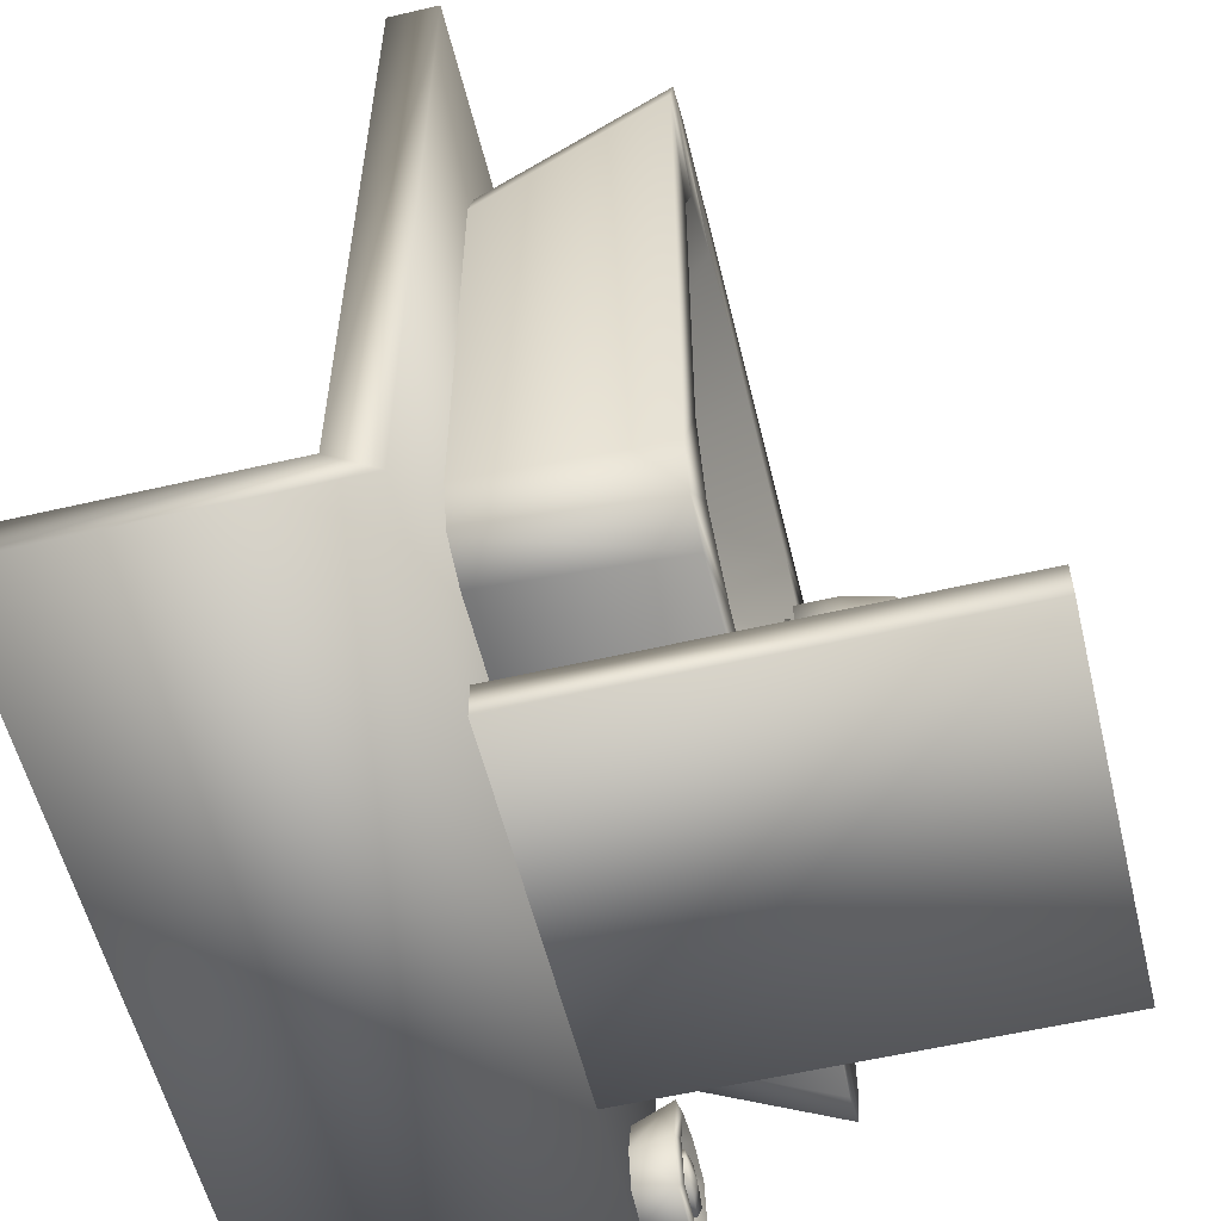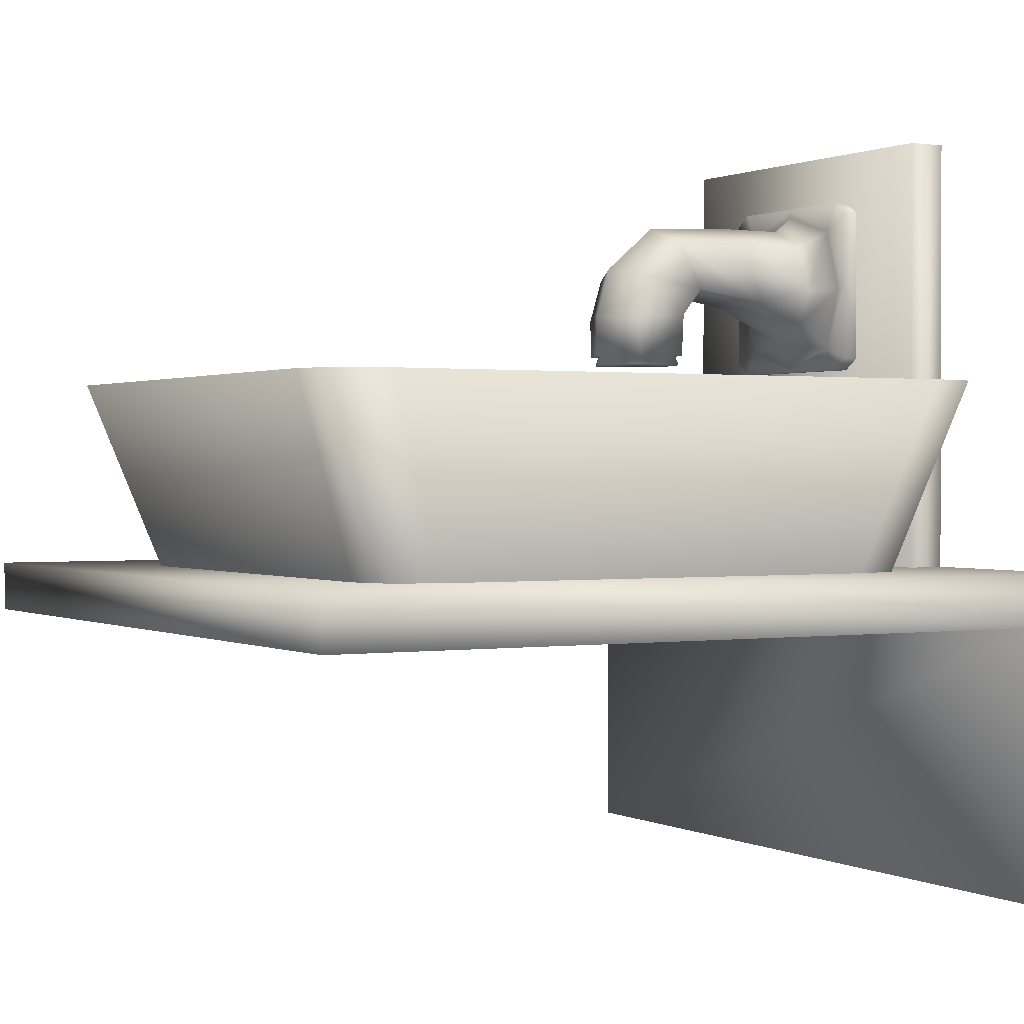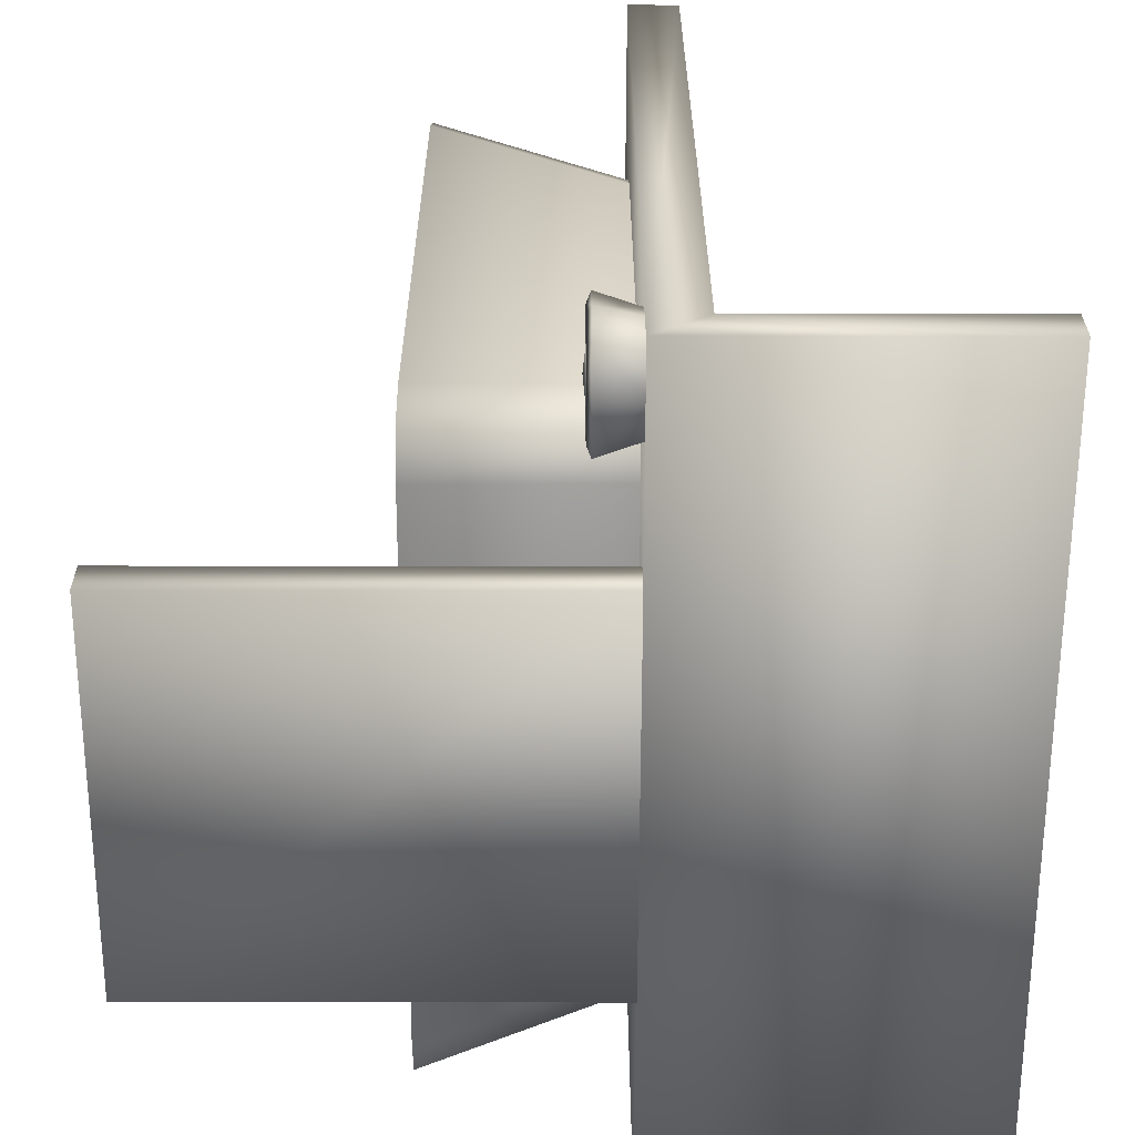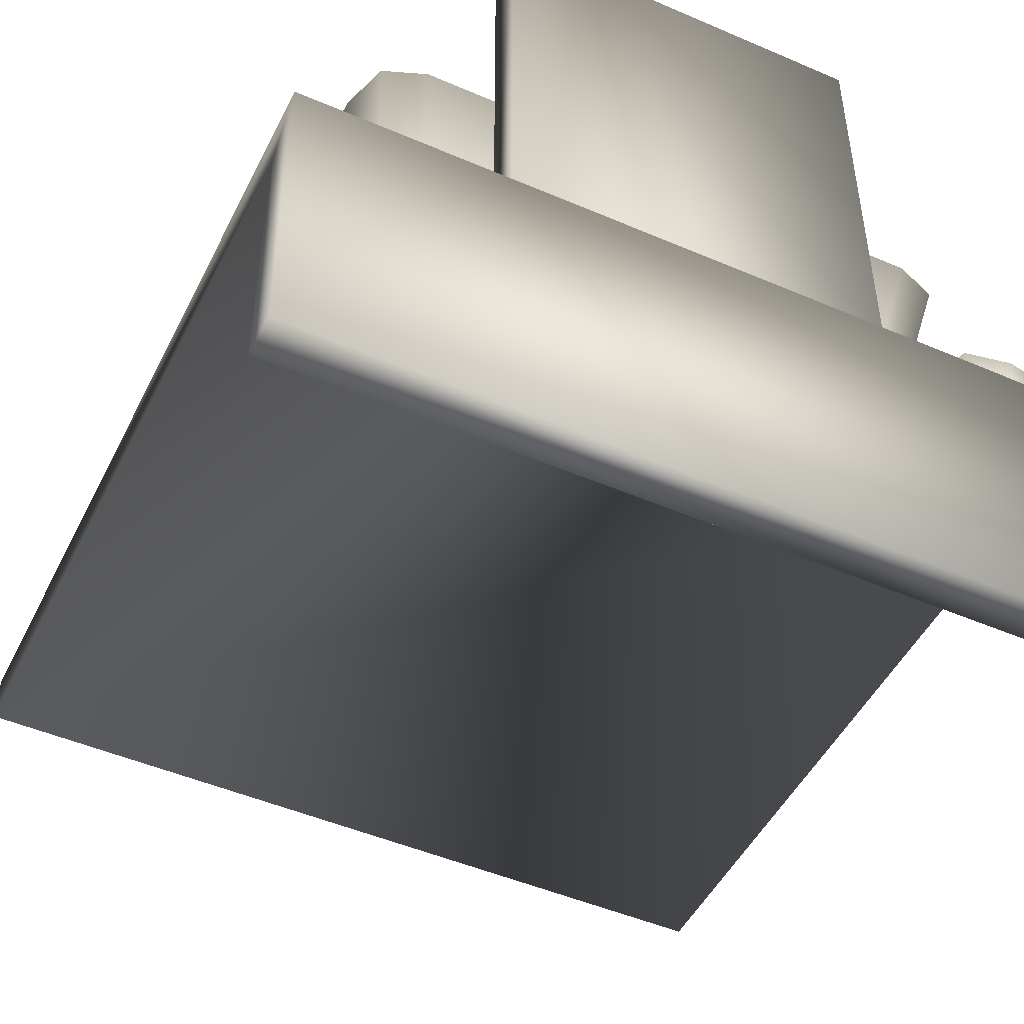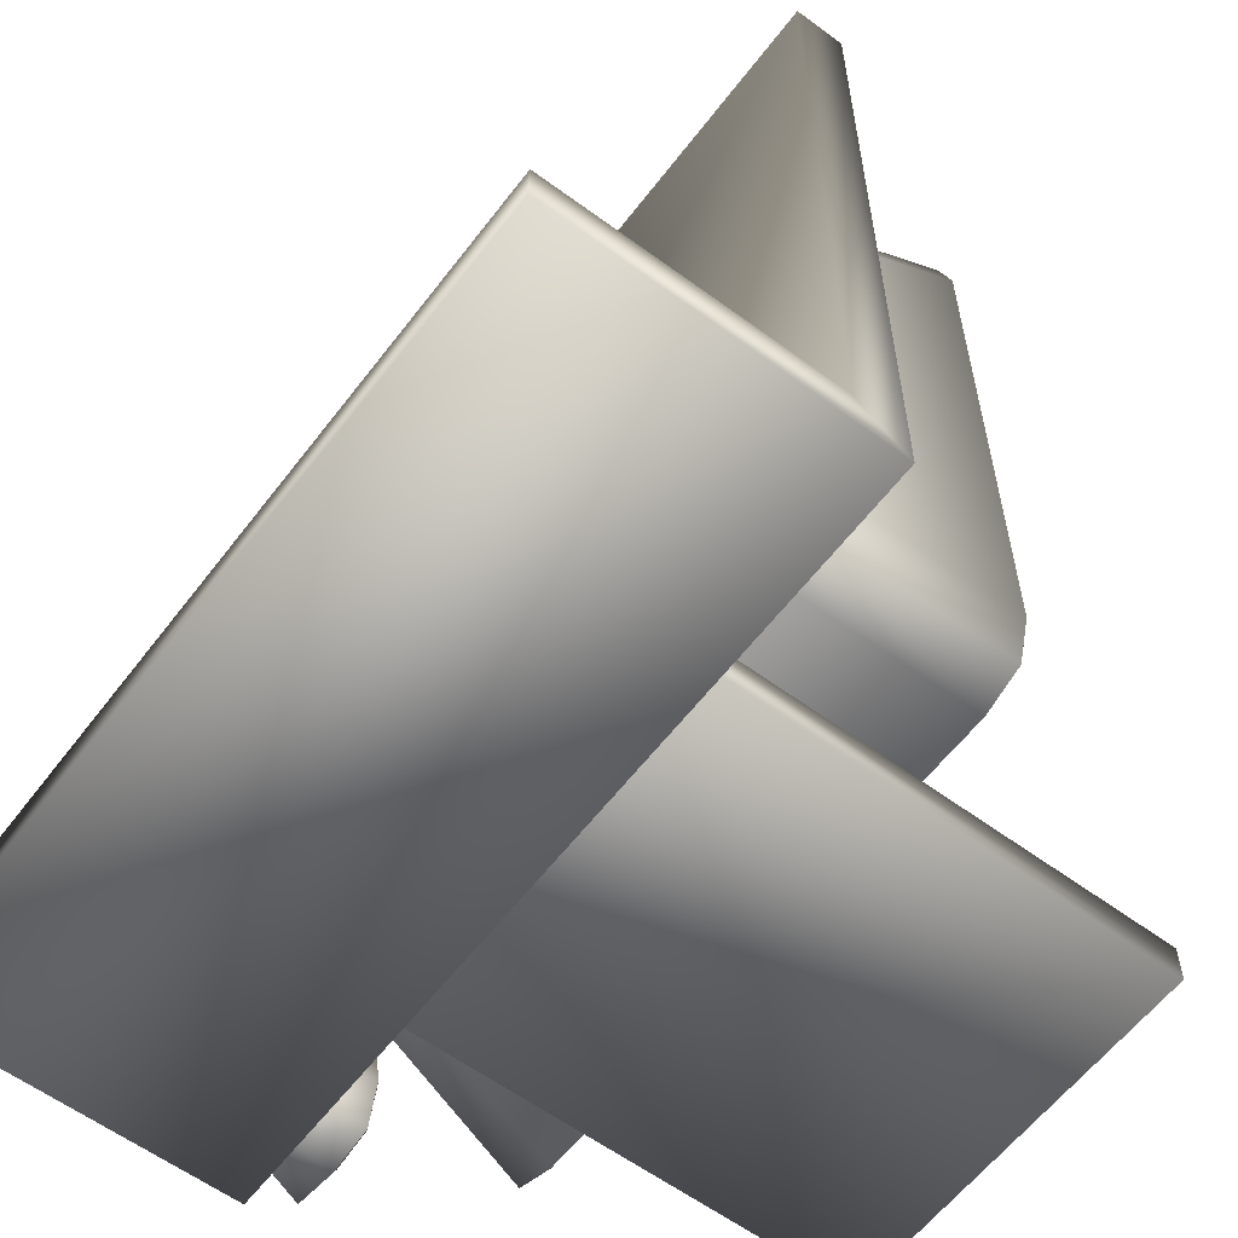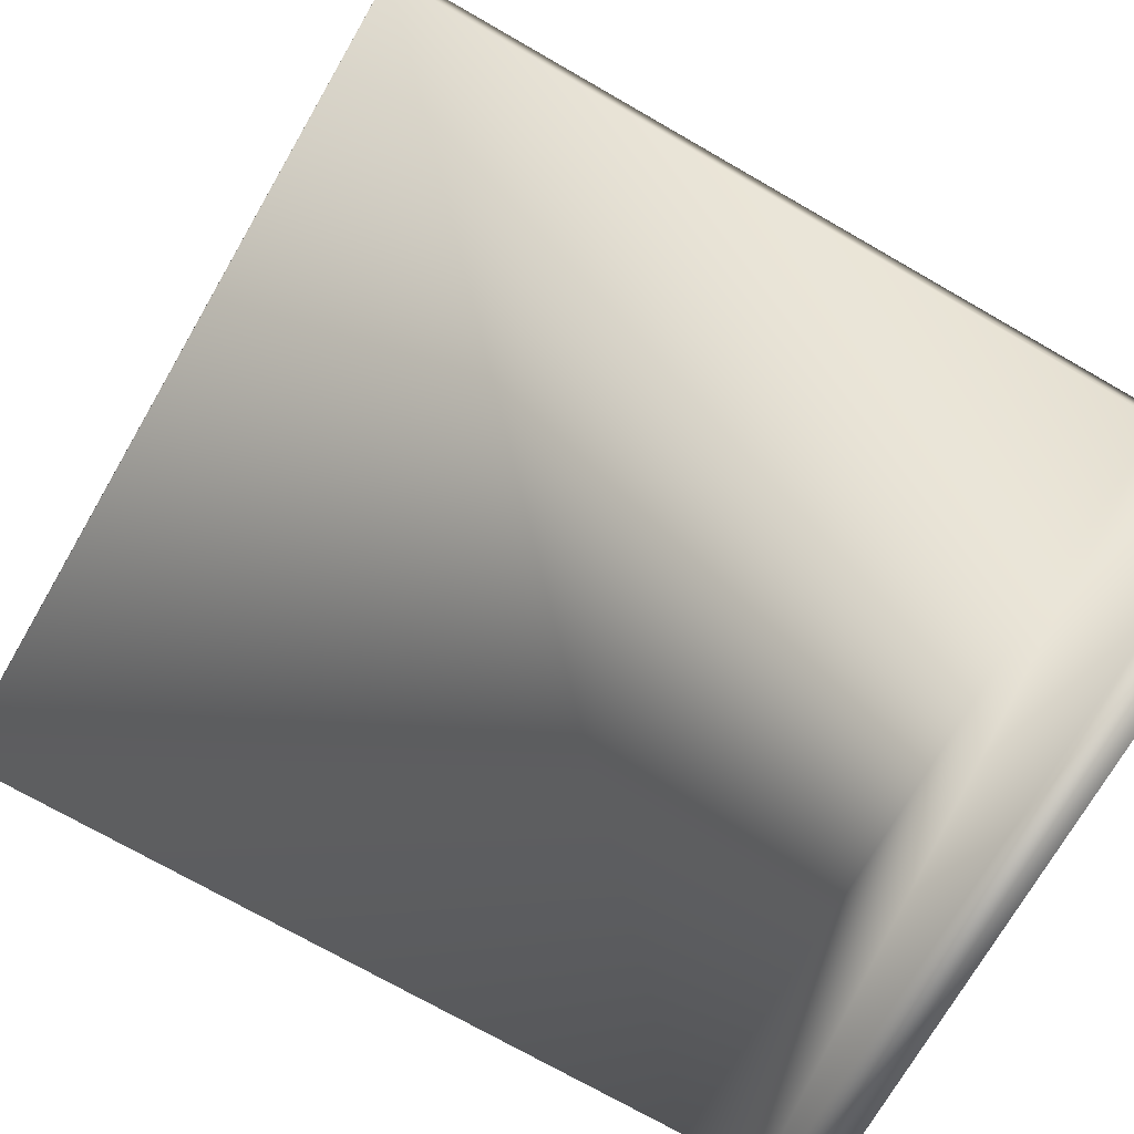
<metadata>
{"format":"obj","ext":"obj","renderer":"f3d","projection":"perspective","resolution":1024,"background":"white","views":[{"elev":-56.7,"azim":103.7,"up":"+Z"},{"elev":0.9,"azim":60.7,"up":"+Y"},{"elev":-62.1,"azim":-90.1,"up":"+Z"},{"elev":-48.4,"azim":154.3,"up":"+Y"},{"elev":-59.7,"azim":52.9,"up":"+Z"},{"elev":-71.9,"azim":60.0,"up":"+Y"}]}
</metadata>
<code>
v  62.27 76.21 -95.53
v  62.27 85.71 -95.53
v  62.27 85.71 -92.97
v  62.27 76.21 -92.97
v  60.1 65.26 -92.97
v  50 65.26 -92.97
v  50 65.26 -95.53
v  60.09 65.26 -95.53
v  60.09 87.16 -95.53
v  50 87.16 -95.53
v  50 87.16 -92.97
v  60.1 87.16 -92.97
v  50 85.97 -92.97
v  50 84.04 -90.55
v  55.87 81.61 -90.55
v  58.25 83.54 -92.97
v  57.55 75.74 -90.55
v  60.68 75.74 -92.97
v  55.87 71.69 -90.55
v  58.25 68.05 -92.97
v  50 69.52 -90.55
v  50 65.8 -92.97
v  54.57 65.68 -65.1
v  50 65.68 -62.57
v  50 65.68 -68.5
v  55.4 65.68 -68.47
v  54.06 65.68 -72.47
v  50 65.68 -73.42
v  62.27 66.71 -95.53
v  62.27 66.71 -92.97
v  50 84.06 -81.19
v  55.24 81.65 -81.76
v  55.51 74.11 -84.45
v  50 72.97 -83.96
v  55.06 81.42 -71.93
v  50 83.54 -70.77
v  55.1 75.56 -75.24
v  50 74.84 -75.65
v  50 78.1 -64.37
v  55.48 76.95 -66.51
v  55.17 72.22 -72.51
v  50 72.25 -73.51
v  56.06 66.85 -65.34
v  55.93 71.58 -65.12
v  50 71.93 -62.56
v  50 66.85 -62.37
v  55.71 66.85 -68.45
v  54.45 66.87 -72.71
v  50 66.87 -73.66
v  50 66.85 -63.06
v  54.37 66.85 -65.38
v  55.13 66.85 -68.45
v  53.91 66.81 -72.04
v  50 66.81 -72.99
v  37.73 76.21 -95.53
v  37.73 76.21 -92.97
v  37.73 85.71 -92.97
v  37.73 85.71 -95.53
v  39.9 65.26 -92.97
v  39.91 65.26 -95.53
v  39.91 87.16 -95.53
v  39.9 87.16 -92.97
v  41.75 83.54 -92.97
v  44.13 81.61 -90.55
v  39.32 75.74 -92.97
v  42.45 75.74 -90.55
v  41.75 68.05 -92.97
v  44.13 71.69 -90.55
v  45.43 65.68 -65.1
v  44.6 65.68 -68.47
v  45.94 65.68 -72.47
v  37.73 66.71 -95.53
v  37.73 66.71 -92.97
v  44.76 81.65 -81.76
v  44.49 74.11 -84.45
v  44.94 81.42 -71.93
v  44.9 75.56 -75.24
v  44.52 76.95 -66.51
v  44.83 72.22 -72.51
v  43.94 66.85 -65.34
v  44.07 71.58 -65.12
v  44.29 66.85 -68.45
v  45.55 66.87 -72.71
v  45.63 66.85 -65.38
v  44.87 66.85 -68.45
v  46.09 66.81 -72.04
v  100 -0 -94.84
v  0.0276 -0 -94.84
v  0.0276 -0 -100
v  100 -0 -100
v  -0.0108 39.7 -0
v  0.0276 33.48 -0
v  100 33.48 -0
v  100 39.7 -0
v  100 39.7 -100
v  -0.0108 39.7 -100
v  0.0276 33.48 -94.84
v  100 33.48 -94.84
v  50.01 63.02 -5.314
v  17.57 63.02 -5.314
v  21.9 38.14 -14.43
v  50.01 38.14 -14.43
v  30.67 46.94 -29.97
v  30.67 46.94 -70.03
v  26.39 46.94 -62.36
v  26.39 46.94 -37.64
v  50.01 63.02 -12.26
v  29.61 63.02 -14.19
v  50.01 46.94 -24.78
v  36.38 46.94 -26.07
v  12.34 63.02 -7.293
v  10.59 63.02 -13.23
v  14.92 38.14 -22.35
v  16.66 38.14 -16.41
v  20.42 63.02 -18.18
v  16.68 63.02 -27.58
v  50.01 38.14 -85.57
v  21.9 38.14 -85.57
v  17.57 63.02 -94.69
v  50.01 63.02 -94.69
v  10.59 63.02 -86.77
v  14.92 38.14 -77.65
v  16.68 63.02 -72.42
v  29.61 63.02 -85.81
v  50.01 63.02 -87.74
v  36.38 46.94 -73.93
v  50.01 46.94 -75.22
v  12.34 63.02 -92.71
v  16.66 38.14 -83.59
v  20.42 63.02 -81.82
v  78.11 38.14 -14.43
v  82.44 63.02 -5.314
v  69.35 46.94 -29.97
v  73.62 46.94 -37.64
v  73.62 46.94 -62.36
v  69.35 46.94 -70.03
v  70.41 63.02 -14.19
v  63.63 46.94 -26.07
v  87.68 63.02 -7.293
v  83.35 38.14 -16.41
v  85.1 38.14 -22.35
v  89.42 63.02 -13.23
v  79.59 63.02 -18.18
v  83.33 63.02 -27.58
v  82.44 63.02 -94.69
v  78.11 38.14 -85.57
v  85.1 38.14 -77.65
v  89.42 63.02 -86.77
v  83.33 63.02 -72.42
v  70.41 63.02 -85.81
v  63.63 46.94 -73.93
v  87.68 63.02 -92.71
v  83.35 38.14 -83.59
v  79.59 63.02 -81.82
v  42.68 43.98 -50
v  44.83 43.98 -44.83
v  44.83 48.18 -44.83
v  42.68 48.18 -50
v  50 43.98 -42.68
v  50 48.18 -42.68
v  50 48.18 -50
v  57.32 43.98 -50
v  57.32 48.18 -50
v  55.17 48.18 -44.83
v  55.17 43.98 -44.83
v  44.83 48.18 -55.17
v  44.83 43.98 -55.17
v  50 48.18 -57.32
v  50 43.98 -57.32
v  55.17 43.98 -55.17
v  55.17 48.18 -55.17
v  26.19 39.04 -94.77
v  26.19 93.6 -94.77
v  26.2 93.6 -99.56
v  26.2 39.04 -99.56
v  73.82 39.04 -94.77
v  73.82 93.6 -94.77
v  73.8 93.6 -99.56
v  73.8 39.04 -99.56
v  2.702 39.39 -87.2
v  1.53 44.65 -85.64
v  0.4531 44.65 -91.78
v  1.665 39.39 -91.78
v  3.581 42.51 -87.53
v  7.413 42.51 -86.57
v  7.413 42.51 -91.78
v  2.542 42.51 -91.78
v  2.52 45.16 -86.6
v  1.45 45.16 -91.78
v  7.413 39.39 -86.28
v  7.413 44.65 -84.6
v  7.413 45.16 -85.57
v  13.16 39.39 -91.78
v  14.37 44.65 -91.78
v  13.3 44.65 -85.64
v  12.12 39.39 -87.2
v  11.24 42.51 -87.53
v  12.28 42.51 -91.78
v  13.38 45.16 -91.78
v  12.31 45.16 -86.6
v  1.53 44.65 -97.92
v  2.702 39.39 -96.36
v  7.413 42.51 -96.99
v  3.581 42.51 -96.03
v  2.52 45.16 -96.96
v  7.413 44.65 -98.96
v  7.413 39.39 -97.28
v  7.413 45.16 -97.99
v  12.12 39.39 -96.36
v  13.3 44.65 -97.92
v  11.24 42.51 -96.03
v  12.31 45.16 -96.96
v  4.778 43.19 -89.58
v  4.777 44.83 -89.58
v  3.706 45.12 -91.78
v  3.708 42.9 -91.78
v  7.412 45.12 -89.3
v  7.412 45.49 -91.78
v  7.412 42.9 -89.3
v  7.412 42.53 -91.78
v  11.12 45.12 -91.78
v  10.05 44.83 -89.58
v  10.05 43.19 -89.58
v  11.12 42.9 -91.78
v  4.777 44.83 -93.99
v  4.778 43.19 -93.99
v  7.412 45.12 -94.26
v  7.412 42.9 -94.26
v  10.05 43.19 -93.99
v  10.05 44.83 -93.99
g base
f 1 2 3
f 3 4 1
f 5 6 7
f 7 8 5
f 9 10 11
f 11 12 9
f 13 14 15
f 15 16 13
f 16 15 17
f 17 18 16
f 18 17 19
f 19 20 18
f 20 19 21
f 21 22 20
f 23 24 25
f 25 26 23
f 27 26 25
f 25 28 27
f 29 1 4
f 4 30 29
f 4 3 16
f 16 18 4
f 4 18 20
f 20 30 4
f 20 22 6
f 6 5 20
f 11 13 16
f 16 12 11
f 14 31 32
f 32 15 14
f 15 32 17
f 21 19 33
f 33 34 21
f 35 32 31
f 31 36 35
f 33 32 35
f 35 37 33
f 38 34 33
f 33 37 38
f 35 36 39
f 39 40 35
f 37 35 40
f 40 41 37
f 38 37 41
f 41 42 38
f 43 44 45
f 45 46 43
f 41 44 47
f 41 47 48
f 49 42 41
f 41 48 49
f 44 40 39
f 39 45 44
f 41 40 44
f 3 12 16
f 5 30 20
f 29 30 5
f 5 8 29
f 3 2 9
f 9 12 3
f 46 50 51
f 51 43 46
f 43 51 52
f 52 47 43
f 47 52 53
f 53 48 47
f 48 53 54
f 54 49 48
f 50 24 23
f 23 51 50
f 51 23 26
f 26 52 51
f 52 26 27
f 27 53 52
f 53 27 28
f 28 54 53
f 47 44 43
f 17 32 33
f 17 33 19
f 55 56 57
f 57 58 55
f 59 60 7
f 7 6 59
f 61 62 11
f 11 10 61
f 13 63 64
f 64 14 13
f 63 65 66
f 66 64 63
f 65 67 68
f 68 66 65
f 67 22 21
f 21 68 67
f 69 70 25
f 25 24 69
f 71 28 25
f 25 70 71
f 72 73 56
f 56 55 72
f 56 65 63
f 63 57 56
f 56 73 67
f 67 65 56
f 67 59 6
f 6 22 67
f 11 62 63
f 63 13 11
f 14 64 74
f 74 31 14
f 64 66 74
f 21 34 75
f 75 68 21
f 76 36 31
f 31 74 76
f 75 77 76
f 76 74 75
f 38 77 75
f 75 34 38
f 76 78 39
f 39 36 76
f 77 79 78
f 78 76 77
f 38 42 79
f 79 77 38
f 80 46 45
f 45 81 80
f 79 82 81
f 79 83 82
f 49 83 79
f 79 42 49
f 81 45 39
f 39 78 81
f 79 81 78
f 57 63 62
f 59 67 73
f 72 60 59
f 59 73 72
f 57 62 61
f 61 58 57
f 46 80 84
f 84 50 46
f 80 82 85
f 85 84 80
f 82 83 86
f 86 85 82
f 83 49 54
f 54 86 83
f 50 84 69
f 69 24 50
f 84 85 70
f 70 69 84
f 85 86 71
f 71 70 85
f 86 54 28
f 28 71 86
f 82 80 81
f 66 75 74
f 66 68 75
f 87 88 89
f 89 90 87
f 91 92 93
f 93 94 91
f 94 95 96
f 96 91 94
f 93 92 97
f 97 98 93
f 97 96 89
f 89 88 97
f 95 90 89
f 89 96 95
f 98 87 90
f 90 95 98
f 98 97 88
f 88 87 98
f 92 91 96
f 96 97 92
f 94 93 98
f 98 95 94
f 99 100 101
f 101 102 99
f 103 104 105
f 105 106 103
f 100 99 107
f 107 108 100
f 108 107 109
f 109 110 108
f 111 112 113
f 113 114 111
f 115 116 112
f 112 111 115
f 103 106 116
f 116 115 103
f 100 111 114
f 114 101 100
f 108 115 111
f 111 100 108
f 110 103 115
f 115 108 110
f 117 118 119
f 119 120 117
f 112 121 122
f 122 113 112
f 112 116 123
f 123 121 112
f 119 124 125
f 125 120 119
f 116 106 105
f 105 123 116
f 124 126 127
f 127 125 124
f 128 129 122
f 122 121 128
f 130 128 121
f 121 123 130
f 104 130 123
f 123 105 104
f 119 118 129
f 129 128 119
f 124 119 128
f 128 130 124
f 126 124 130
f 130 104 126
f 109 127 126
f 126 110 109
f 110 126 104
f 104 103 110
f 99 102 131
f 131 132 99
f 133 134 135
f 135 136 133
f 132 137 107
f 107 99 132
f 137 138 109
f 109 107 137
f 139 140 141
f 141 142 139
f 143 139 142
f 142 144 143
f 133 143 144
f 144 134 133
f 132 131 140
f 140 139 132
f 137 132 139
f 139 143 137
f 138 137 143
f 143 133 138
f 117 120 145
f 145 146 117
f 142 141 147
f 147 148 142
f 142 148 149
f 149 144 142
f 145 120 125
f 125 150 145
f 144 149 135
f 135 134 144
f 150 125 127
f 127 151 150
f 152 148 147
f 147 153 152
f 154 149 148
f 148 152 154
f 136 135 149
f 149 154 136
f 145 152 153
f 153 146 145
f 150 154 152
f 152 145 150
f 151 136 154
f 154 150 151
f 109 138 151
f 151 127 109
f 138 133 136
f 136 151 138
f 155 156 157
f 157 158 155
f 156 159 160
f 160 157 156
f 158 157 161
f 157 160 161
f 162 163 164
f 164 165 162
f 165 164 160
f 160 159 165
f 163 161 164
f 164 161 160
f 155 158 166
f 166 167 155
f 167 166 168
f 168 169 167
f 158 161 166
f 166 161 168
f 162 170 171
f 171 163 162
f 170 169 168
f 168 171 170
f 163 171 161
f 171 168 161
f 172 173 174
f 174 175 172
f 173 172 176
f 176 177 173
f 175 174 178
f 178 179 175
f 174 173 177
f 177 178 174
f 176 179 178
f 178 177 176
f 180 181 182
f 182 183 180
f 184 185 186
f 186 187 184
f 182 181 188
f 188 189 182
f 189 188 184
f 184 187 189
f 190 191 181
f 181 180 190
f 181 191 192
f 192 188 181
f 188 192 185
f 185 184 188
f 193 194 195
f 195 196 193
f 186 185 197
f 197 198 186
f 194 199 200
f 200 195 194
f 199 198 197
f 197 200 199
f 195 191 190
f 190 196 195
f 195 200 192
f 192 191 195
f 200 197 185
f 185 192 200
f 182 201 202
f 202 183 182
f 186 203 204
f 204 187 186
f 182 189 205
f 205 201 182
f 189 187 204
f 204 205 189
f 201 206 207
f 207 202 201
f 201 205 208
f 208 206 201
f 205 204 203
f 203 208 205
f 193 209 210
f 210 194 193
f 211 203 186
f 186 198 211
f 194 210 212
f 212 199 194
f 199 212 211
f 211 198 199
f 207 206 210
f 210 209 207
f 210 206 208
f 208 212 210
f 212 208 203
f 203 211 212
f 213 214 215
f 215 216 213
f 215 214 217
f 217 218 215
f 219 213 216
f 216 220 219
f 217 214 213
f 213 219 217
f 221 222 223
f 223 224 221
f 221 218 217
f 217 222 221
f 219 220 224
f 224 223 219
f 217 219 223
f 223 222 217
f 215 225 226
f 226 216 215
f 215 218 227
f 227 225 215
f 228 220 216
f 216 226 228
f 227 228 226
f 226 225 227
f 229 230 221
f 221 224 229
f 221 230 227
f 227 218 221
f 228 229 224
f 224 220 228
f 227 230 229
f 229 228 227

</code>
